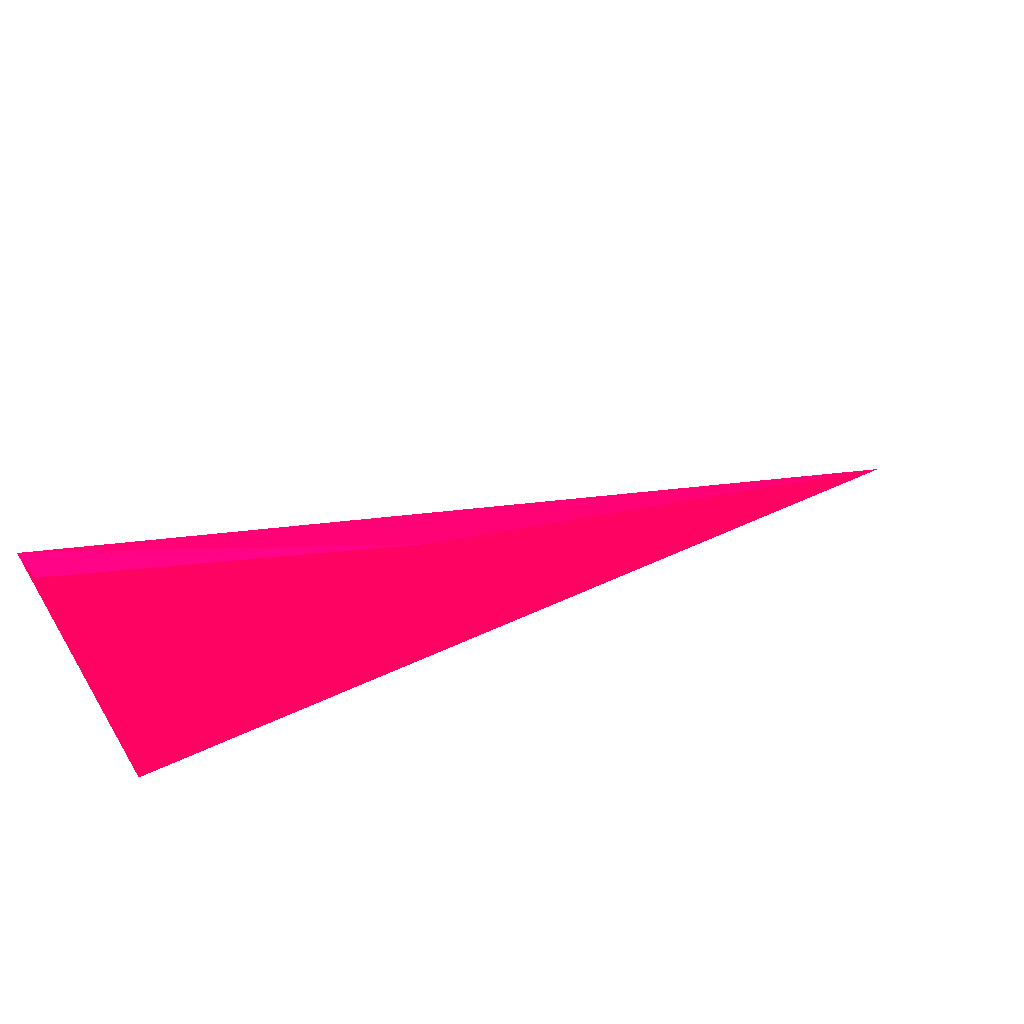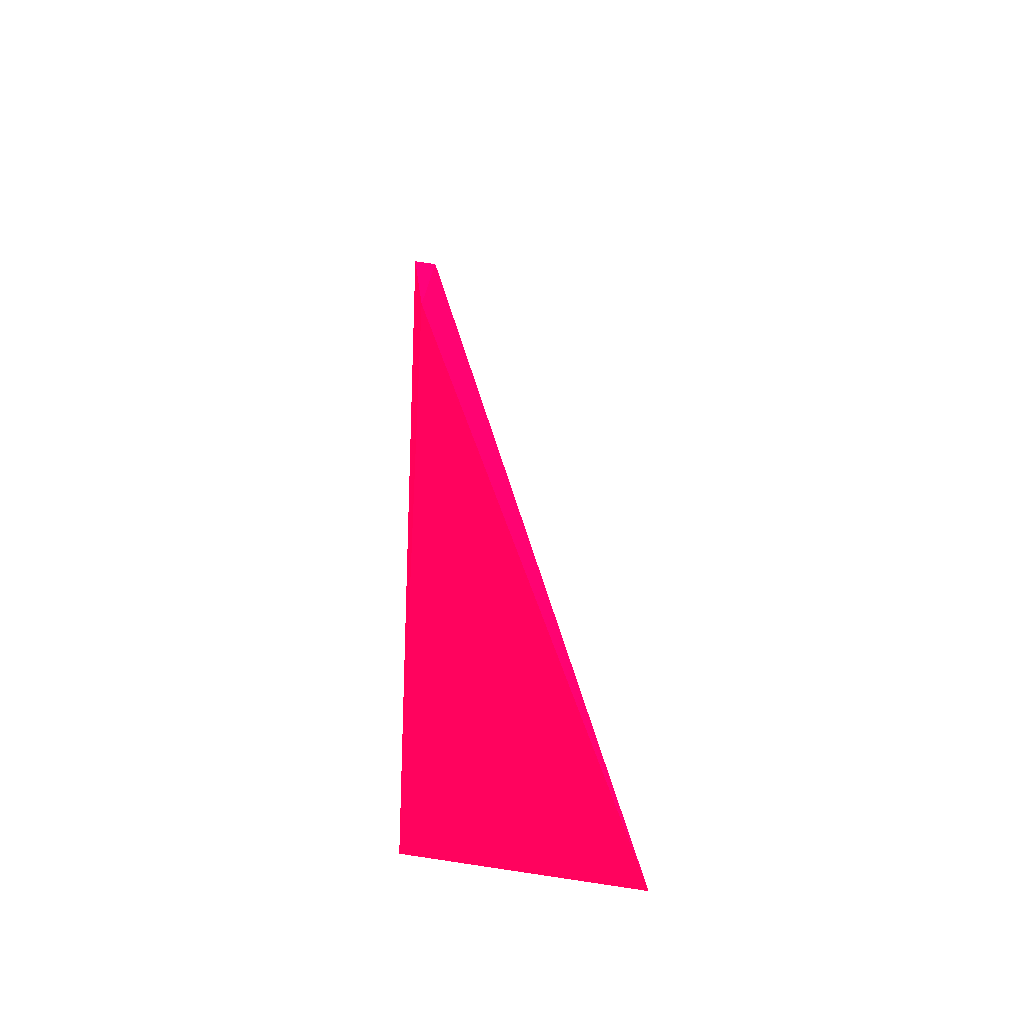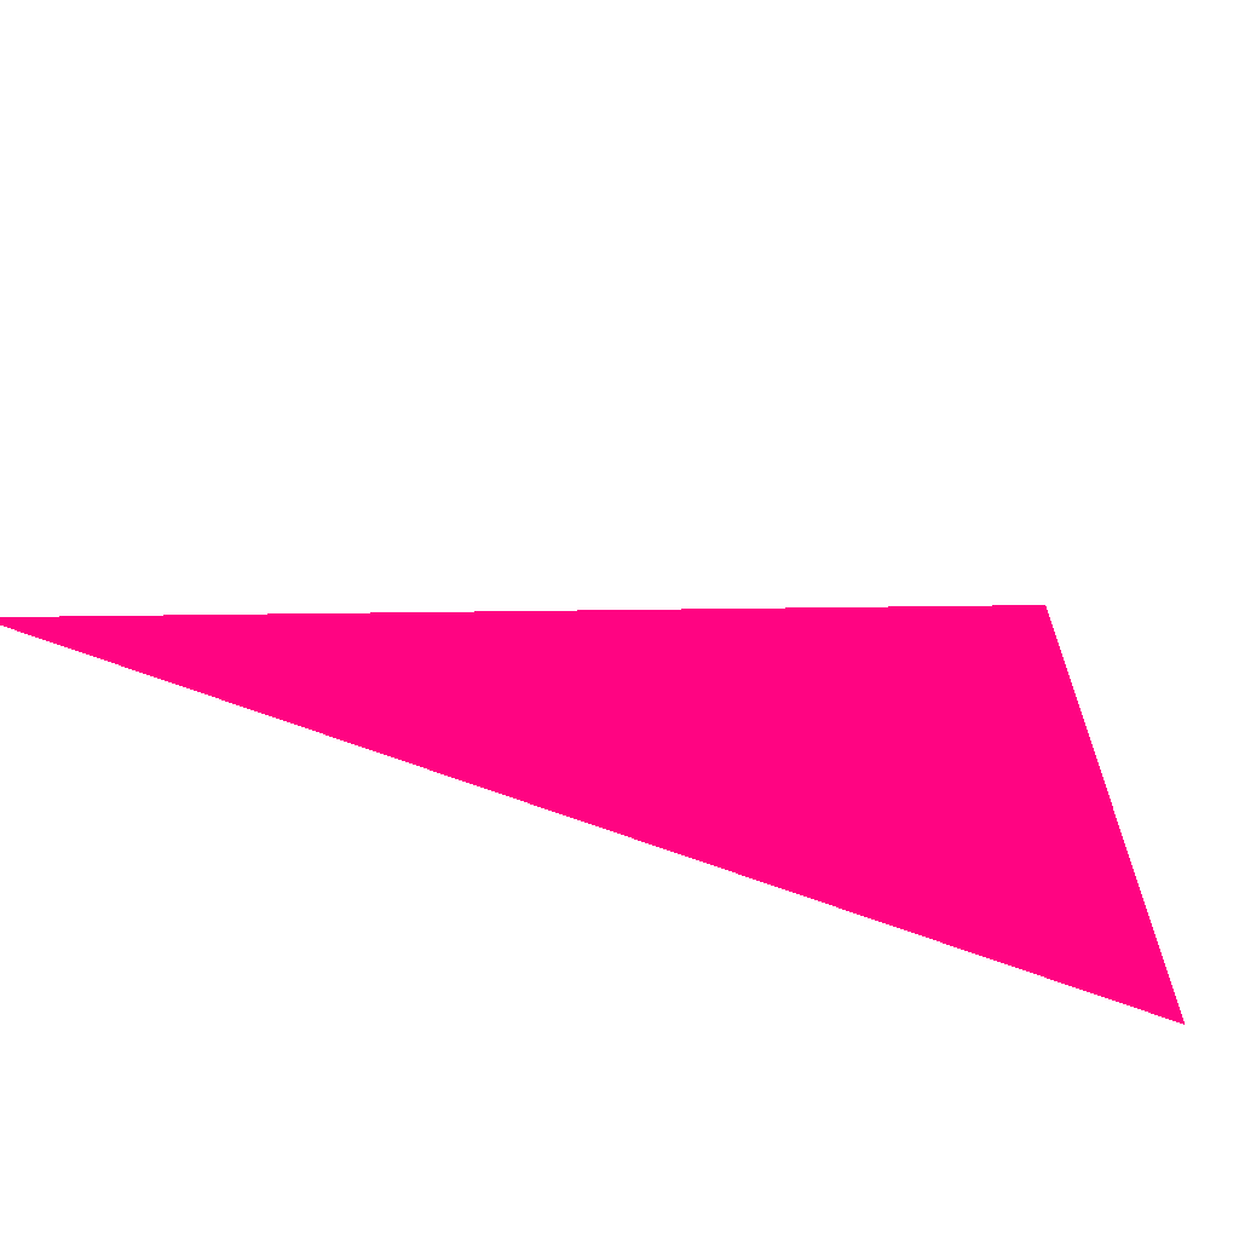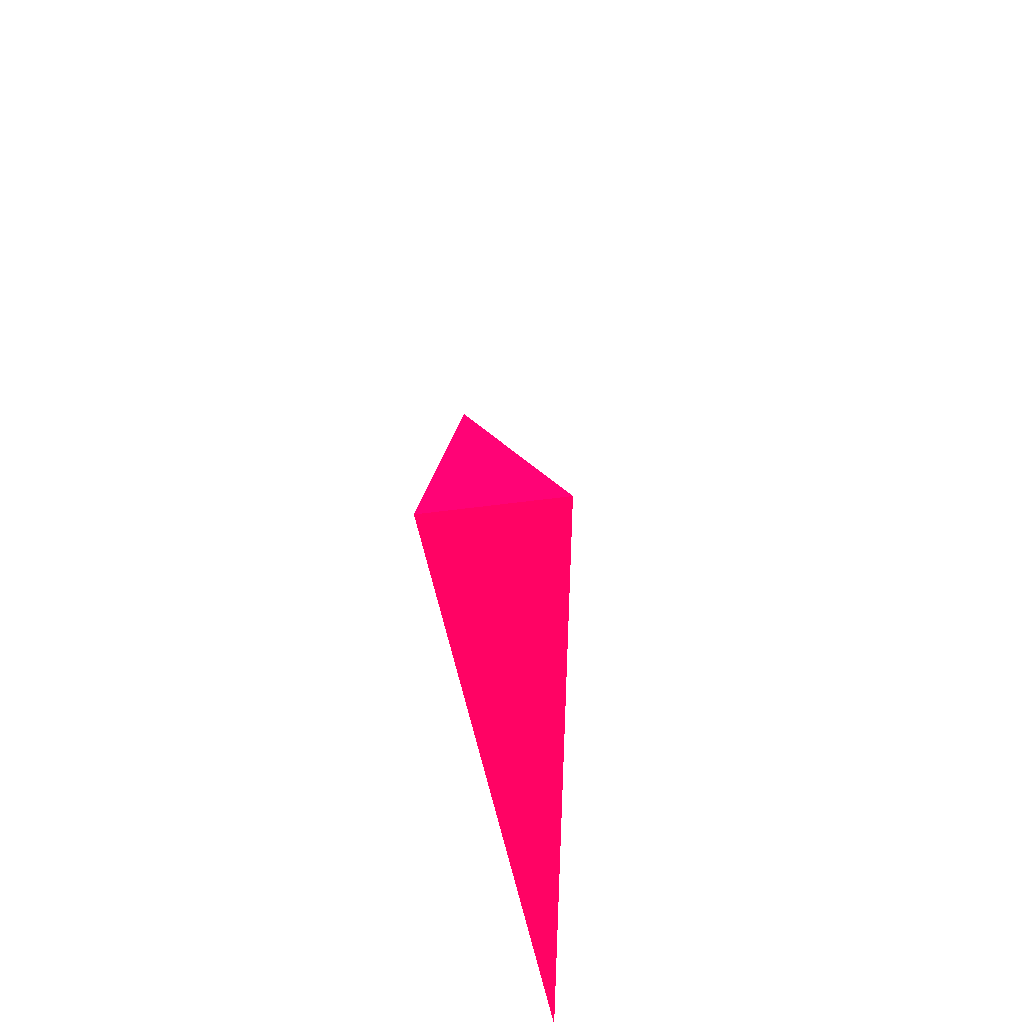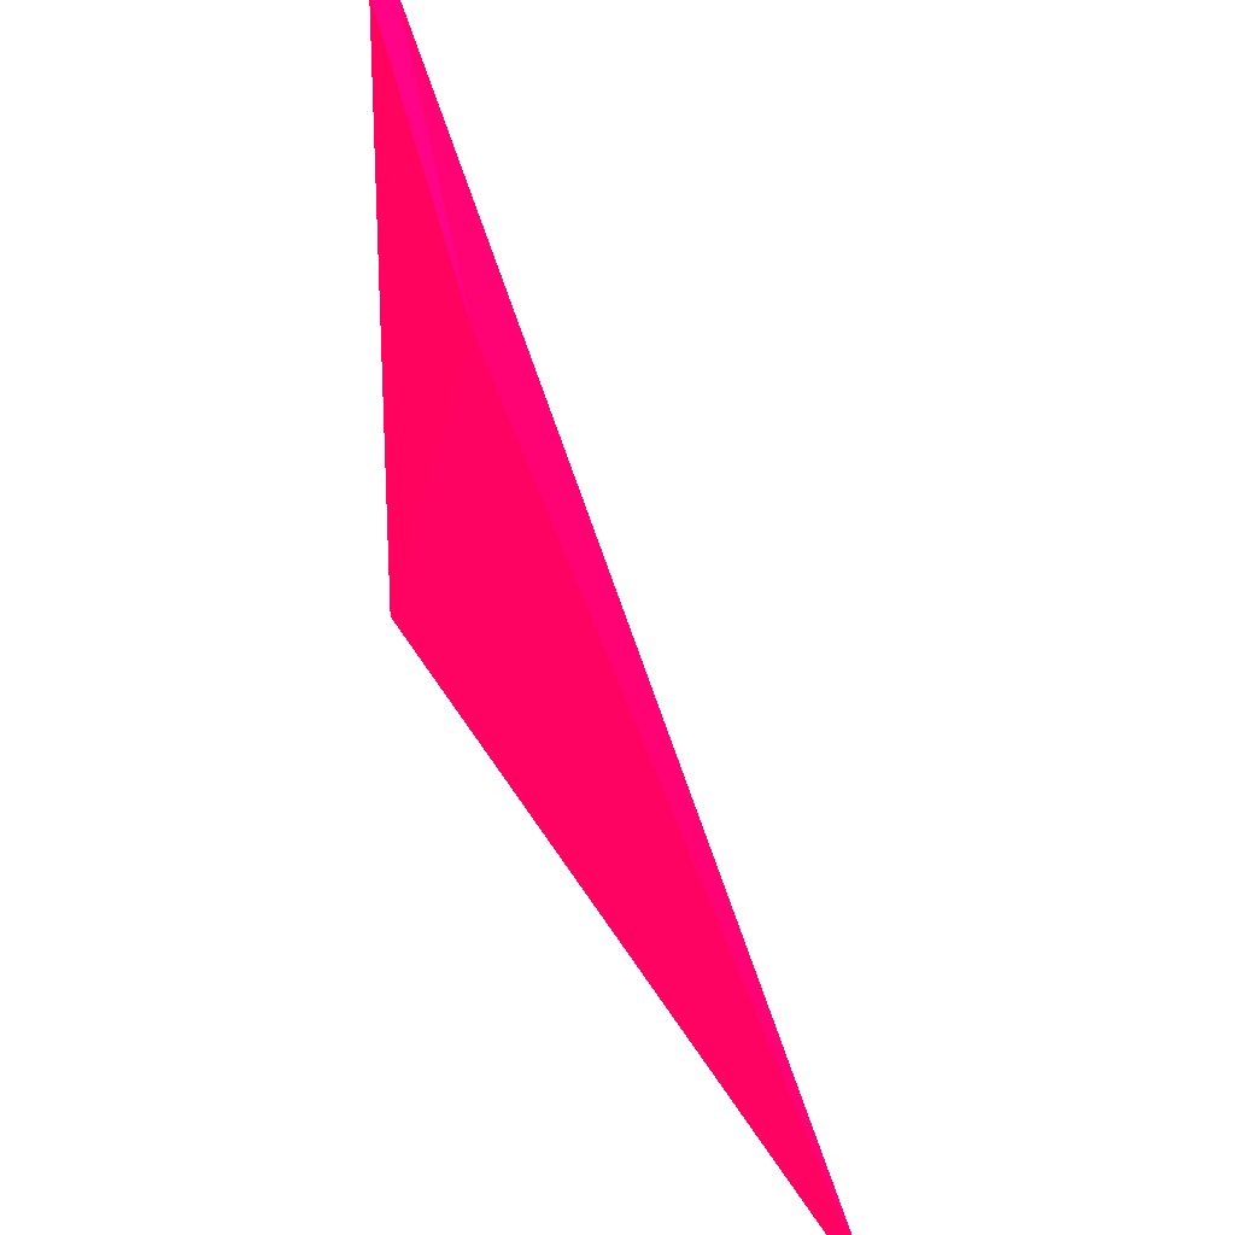
<metadata>
{"format":"obj","ext":"obj","renderer":"f3d","projection":"perspective","resolution":1024,"background":"white","views":[{"elev":71.6,"azim":-127.6,"up":"+Z"},{"elev":-9.3,"azim":-28.4,"up":"+Z"},{"elev":-66.7,"azim":54.4,"up":"+Z"},{"elev":-38.9,"azim":-6.2,"up":"+Z"},{"elev":39.9,"azim":-41.9,"up":"+Z"}]}
</metadata>
<code>
v -0.03542 0.007147 0.000185 0.9882 0.007843 0.2863
v -0.03267 0.01694 0.008591 0.9882 0.007843 0.2863
v -0.03297 0.01694 0.008591 0.9882 0.007843 0.2863
v -0.03299 0.01726 0.000665 0.9882 0.007843 0.2863
v -0.03449 0.01363 0.007063 0.9882 0.007843 0.2863
f 3 4 5
f 3 2 4
f 2 1 4
f 4 1 5
f 1 2 5
f 2 3 5

</code>
